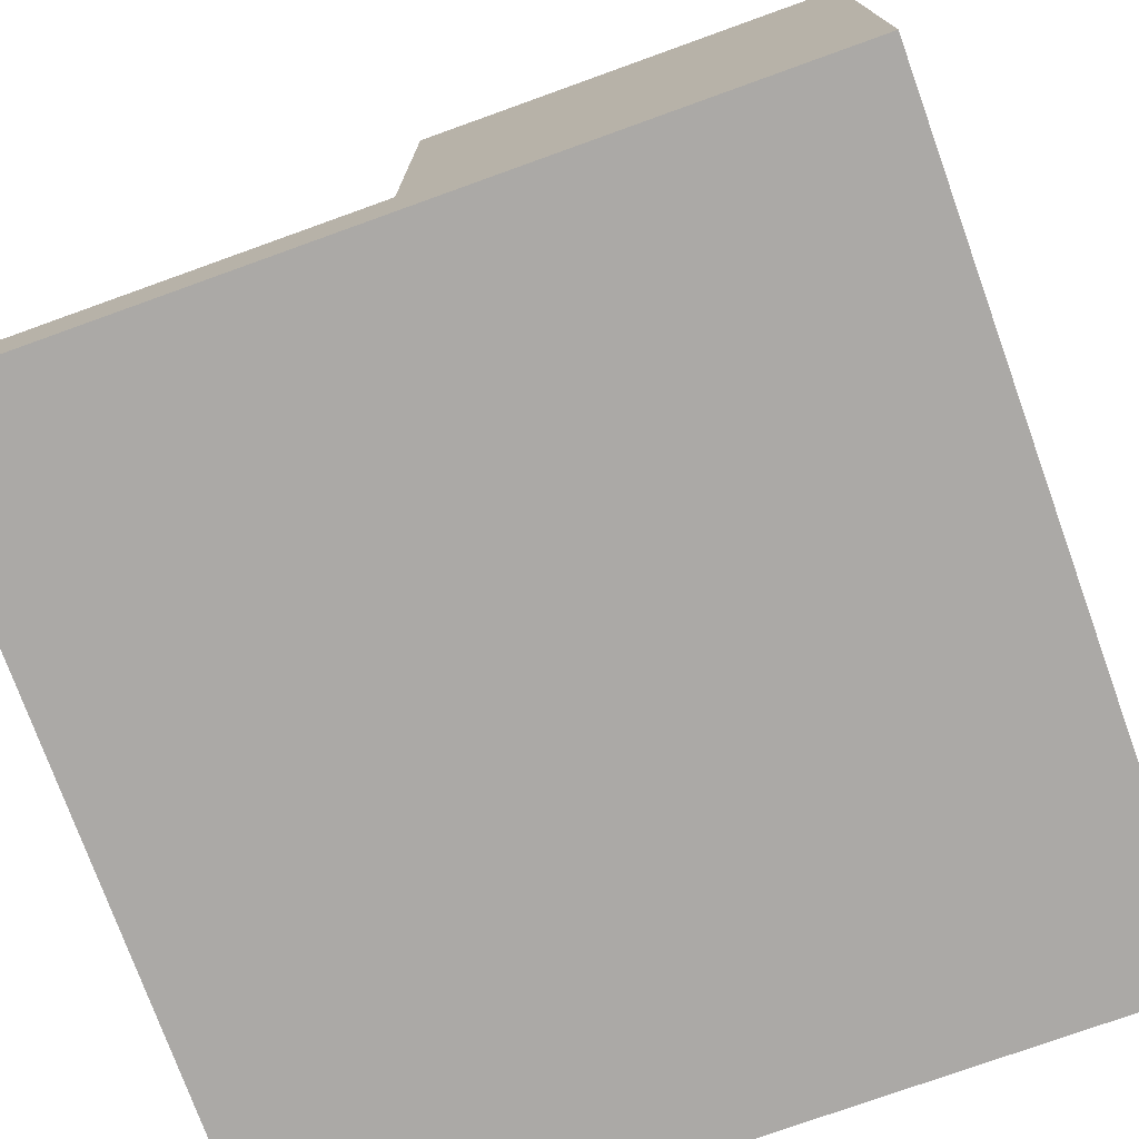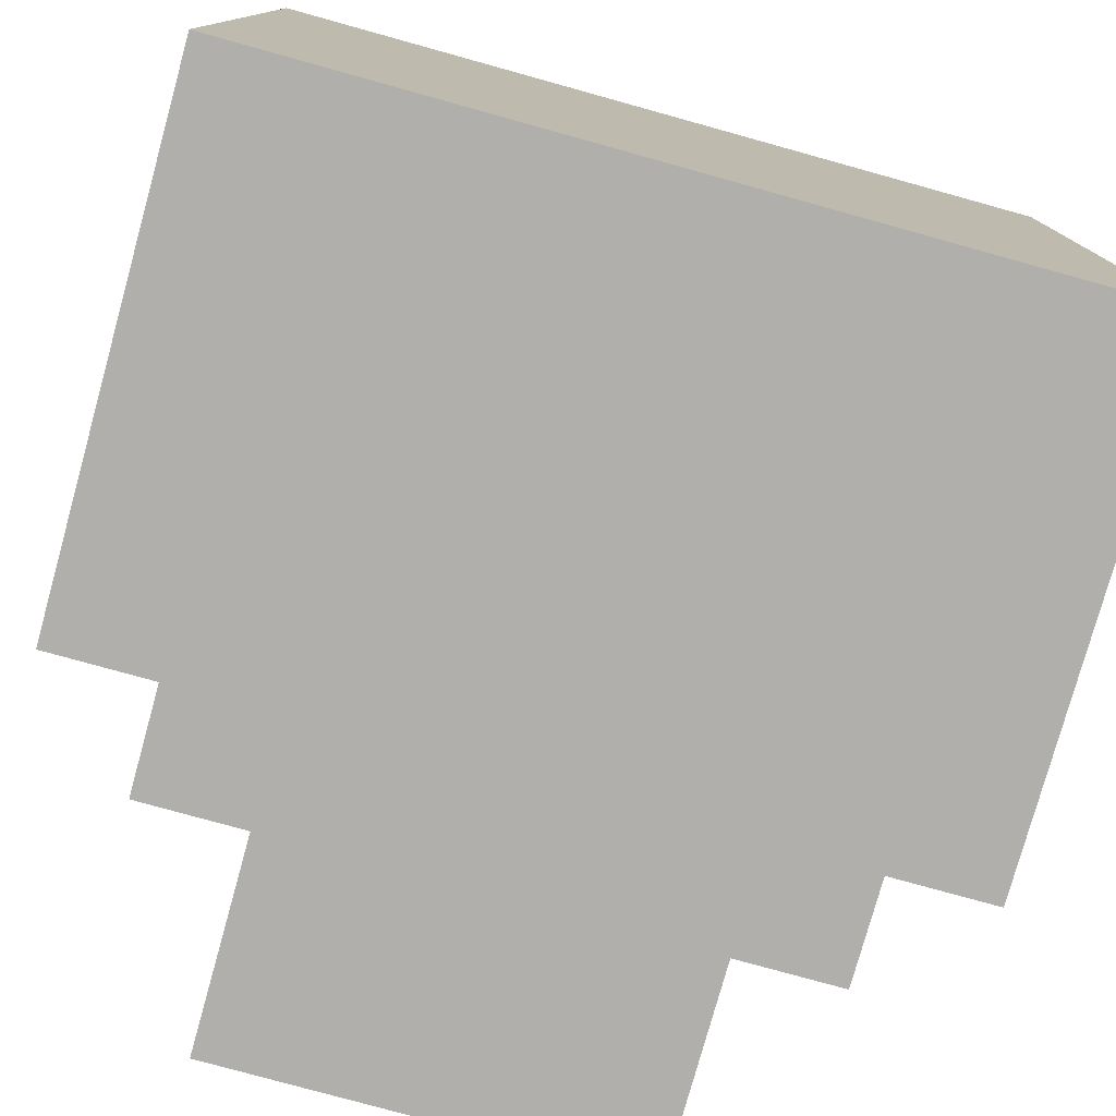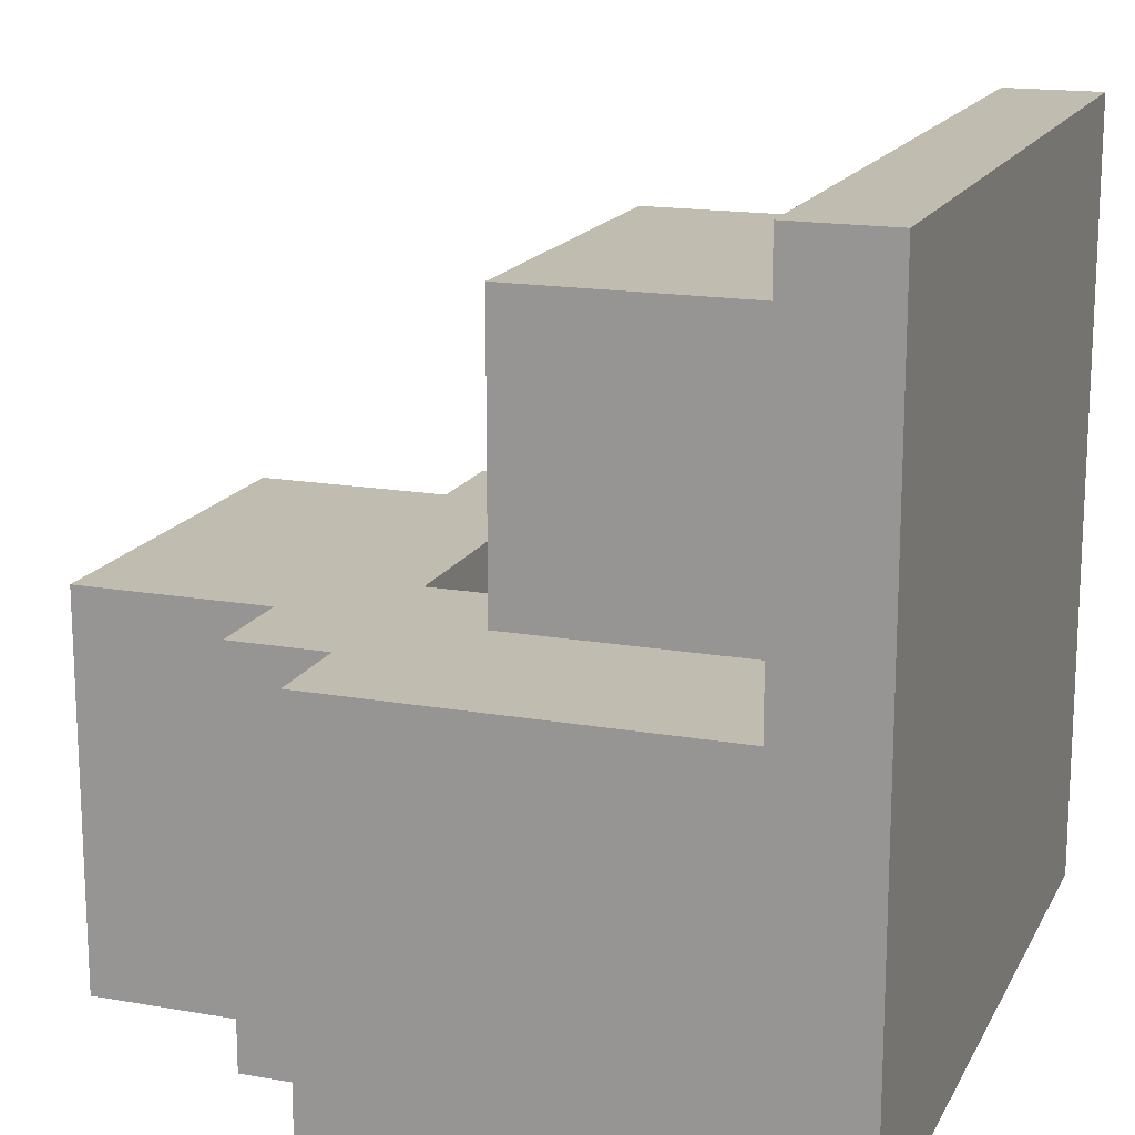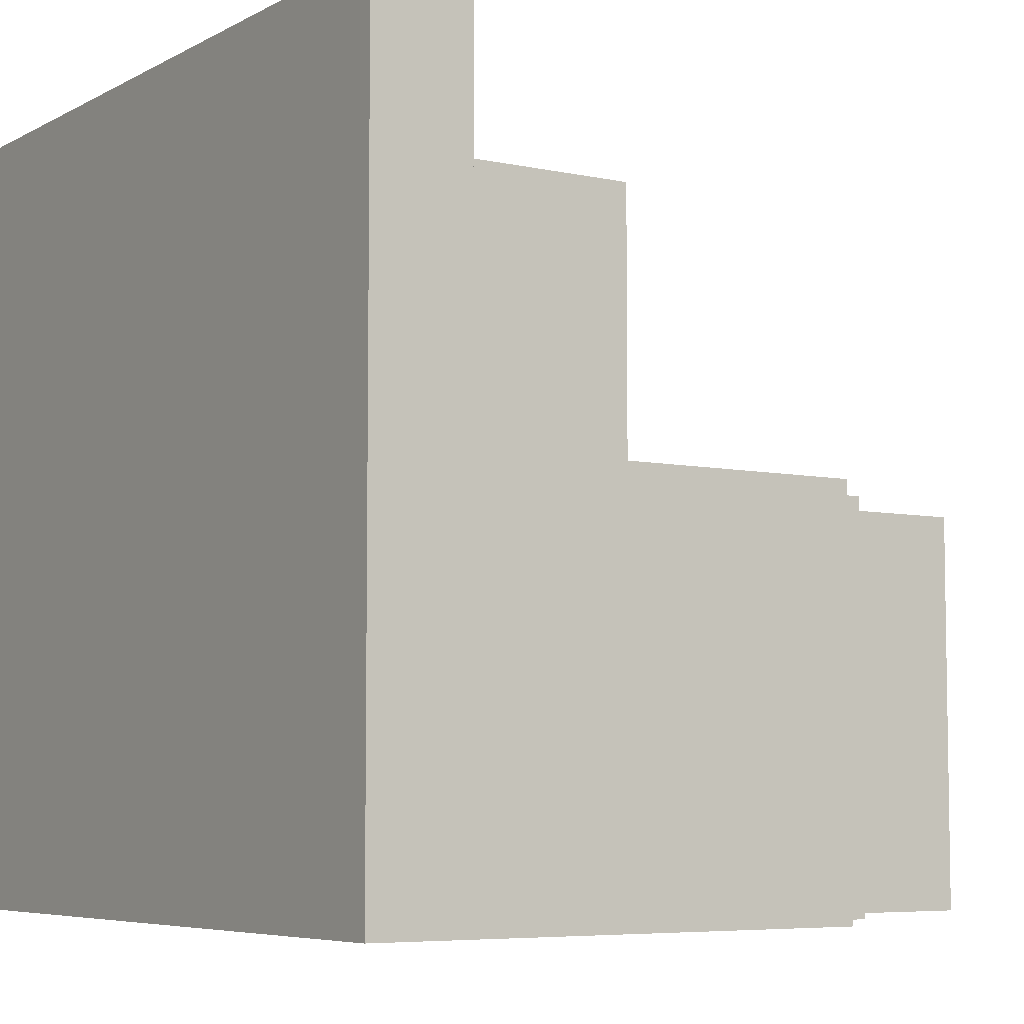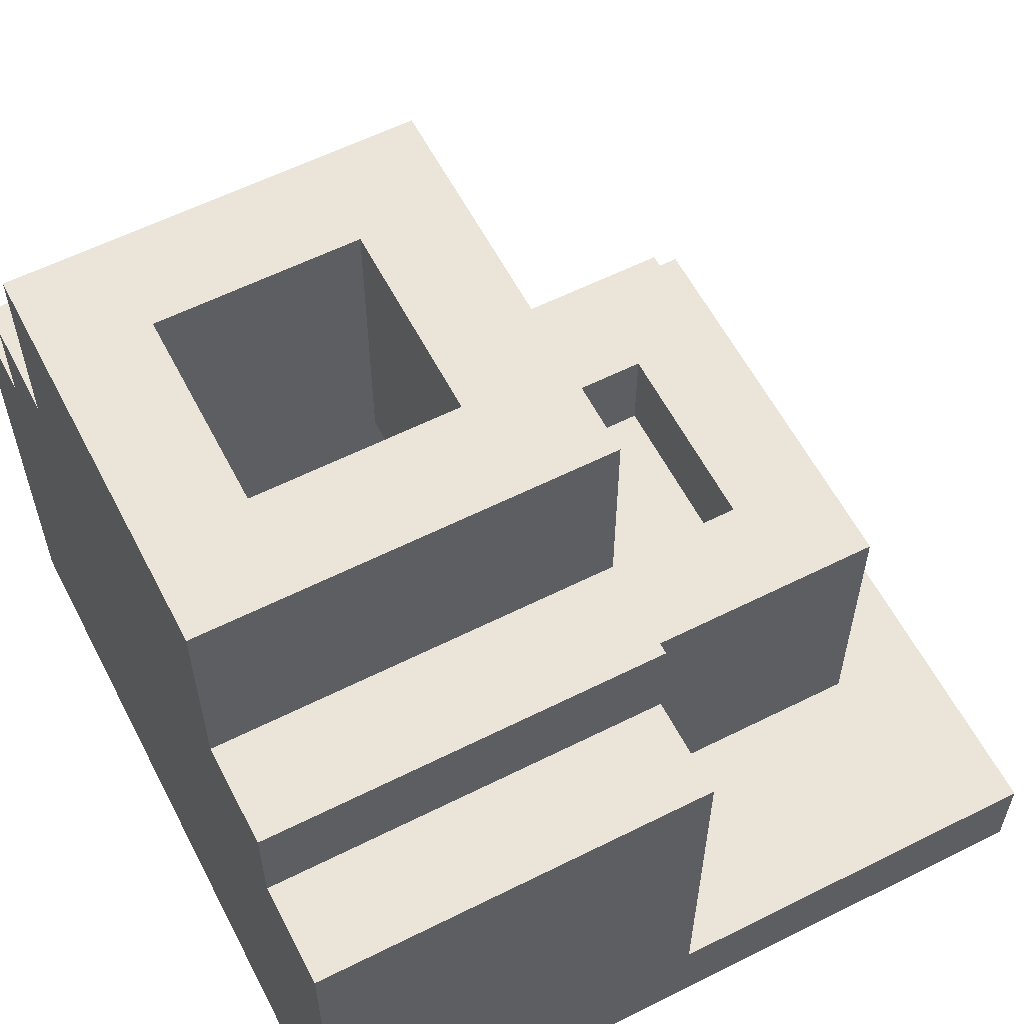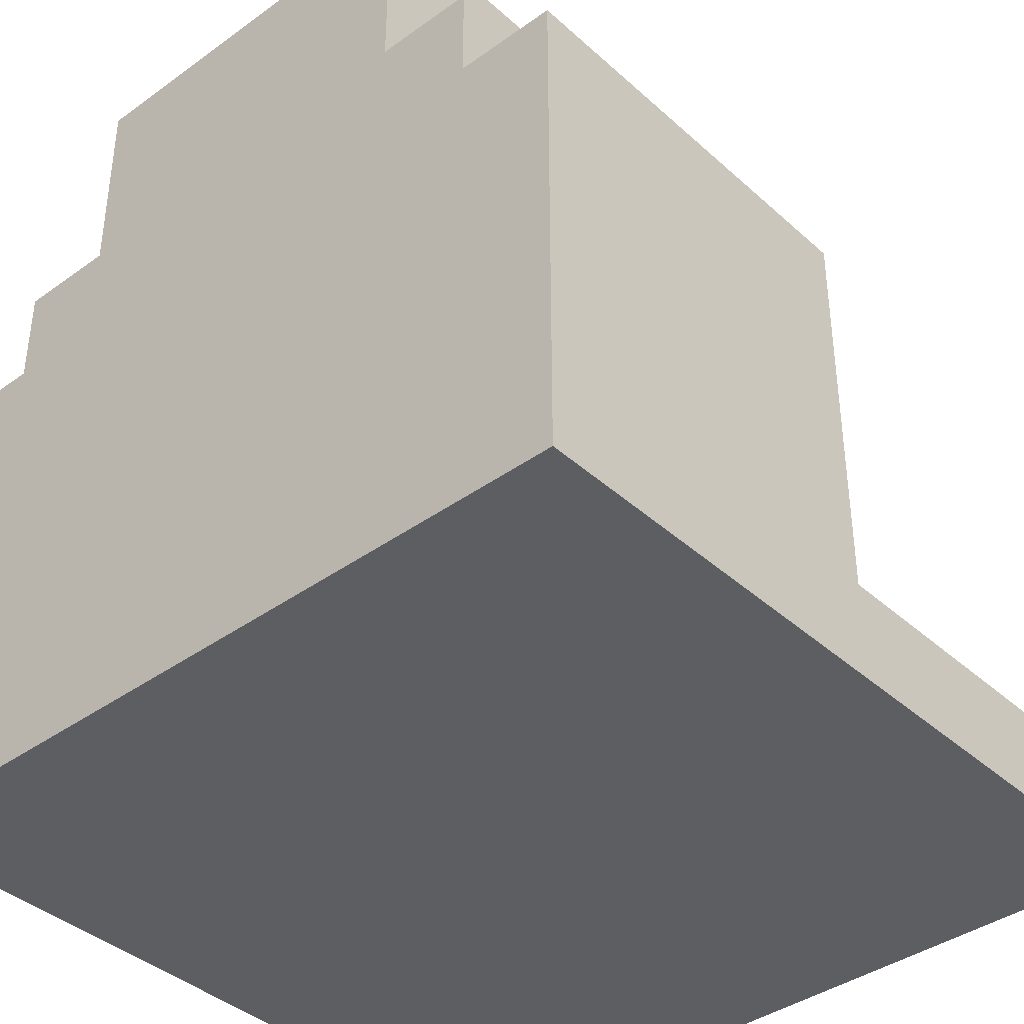
<metadata>
{"format":"obj","ext":"obj","renderer":"f3d","projection":"perspective","resolution":1024,"background":"white","views":[{"elev":-75.5,"azim":109.8,"up":"+Y"},{"elev":-78.1,"azim":-15.5,"up":"+Z"},{"elev":16.4,"azim":-70.3,"up":"+Z"},{"elev":-6.1,"azim":56.8,"up":"+Z"},{"elev":59.1,"azim":-117.3,"up":"+Y"},{"elev":-39.4,"azim":-138.1,"up":"+Y"}]}
</metadata>
<code>
o
v -4 0 4
v -4 0 0
v -4 0 -4
v -4 1 4
v -4 1 0
v -4 5 0
v -4 5 -4
v -3 5 0
v -3 5 -4
v -3 6 0
v -3 6 -4
v -2 1 3
v -2 1 0
v -2 4 3
v -2 4 0
v -2 6 0
v -2 6 -4
v -2 8 0
v -2 8 -4
v 1 3 2
v 1 3 -3
v 1 4 2
v 1 4 0
v 1 5 0
v 1 5 -1
v 1 8 -1
v 1 8 -3
v -1 3 2
v -1 3 -3
v -1 4 2
v -1 4 0
v -1 5 0
v -1 5 -1
v -1 8 -1
v -1 8 -3
v 2 1 3
v 2 1 0
v 2 4 3
v 2 4 0
v 2 6 0
v 2 6 -4
v 2 8 0
v 2 8 -4
v 3 5 0
v 3 5 -4
v 3 6 0
v 3 6 -4
v 4 0 4
v 4 0 0
v 4 0 -4
v 4 1 4
v 4 1 0
v 4 5 0
v 4 5 -4
v -4 0 4
v -4 1 4
v 4 0 4
v 4 1 4
v -2 1 3
v -2 4 3
v 2 1 3
v 2 4 3
v -4 1 0
v -4 5 0
v -3 5 0
v -3 6 0
v -2 1 0
v -2 4 0
v -2 6 0
v -2 8 0
v -1 4 0
v -1 5 0
v 1 4 0
v 1 5 0
v 2 1 0
v 2 4 0
v 2 6 0
v 2 8 0
v 3 5 0
v 3 6 0
v 4 1 0
v 4 5 0
v -1 3 -3
v -1 8 -3
v 1 3 -3
v 1 8 -3
v -1 3 2
v -1 4 2
v 1 3 2
v 1 4 2
v -1 5 -1
v -1 8 -1
v 1 5 -1
v 1 8 -1
v -4 0 -4
v -4 5 -4
v -3 5 -4
v -3 6 -4
v -2 6 -4
v -2 8 -4
v 2 6 -4
v 2 8 -4
v 3 5 -4
v 3 6 -4
v 4 0 -4
v 4 5 -4
v -4 0 4
v 4 0 4
v -4 0 0
v 4 0 0
v -4 0 -4
v 4 0 -4
v -1 5 0
v 1 5 0
v -1 5 -1
v 1 5 -1
v -4 1 4
v 4 1 4
v -2 1 3
v 2 1 3
v -4 1 0
v -2 1 0
v 2 1 0
v 4 1 0
v -1 3 2
v 1 3 2
v -1 3 -3
v 1 3 -3
v -2 4 3
v 2 4 3
v -1 4 2
v 1 4 2
v -2 4 0
v -1 4 0
v 1 4 0
v 2 4 0
v -4 5 0
v -3 5 0
v 3 5 0
v 4 5 0
v -4 5 -4
v -3 5 -4
v 3 5 -4
v 4 5 -4
v -3 6 0
v -2 6 0
v 2 6 0
v 3 6 0
v -3 6 -4
v -2 6 -4
v 2 6 -4
v 3 6 -4
v -2 8 0
v 2 8 0
v -1 8 -1
v 1 8 -1
v -1 8 -3
v 1 8 -3
v -2 8 -4
v 2 8 -4
f 4 2 1
f 5 3 2
f 5 2 4
f 6 3 5
f 7 3 6
f 10 9 8
f 11 9 10
f 14 13 12
f 15 13 14
f 18 17 16
f 19 17 18
f 22 21 20
f 23 21 22
f 24 21 23
f 25 21 24
f 26 21 25
f 27 21 26
f 28 29 30
f 30 29 31
f 31 29 32
f 32 29 33
f 33 29 34
f 34 29 35
f 36 37 38
f 38 37 39
f 40 41 42
f 42 41 43
f 44 45 46
f 46 45 47
f 48 49 51
f 49 50 52
f 51 49 52
f 52 50 53
f 53 50 54
f 57 56 55
f 58 56 57
f 61 60 59
f 62 60 61
f 65 64 63
f 67 65 63
f 67 66 65
f 68 66 67
f 69 66 68
f 71 70 69
f 71 69 68
f 72 70 71
f 74 70 72
f 76 74 73
f 77 70 74
f 77 74 76
f 78 70 77
f 79 76 75
f 79 77 76
f 80 77 79
f 81 79 75
f 82 79 81
f 85 84 83
f 86 84 85
f 87 88 89
f 89 88 90
f 91 92 93
f 93 92 94
f 95 96 97
f 97 98 99
f 97 99 101
f 99 100 101
f 101 100 102
f 95 97 103
f 97 101 103
f 103 101 104
f 95 103 105
f 105 103 106
f 109 108 107
f 110 108 109
f 111 110 109
f 112 110 111
f 115 114 113
f 116 114 115
f 117 118 119
f 119 118 120
f 117 119 121
f 121 119 122
f 120 118 123
f 123 118 124
f 125 126 127
f 127 126 128
f 129 130 131
f 131 130 132
f 129 131 133
f 133 131 134
f 132 130 135
f 135 130 136
f 137 138 141
f 141 138 142
f 139 140 143
f 143 140 144
f 145 146 149
f 149 146 150
f 147 148 151
f 151 148 152
f 153 154 155
f 155 154 156
f 153 155 157
f 156 154 158
f 153 157 159
f 157 158 159
f 158 154 160
f 159 158 160

</code>
